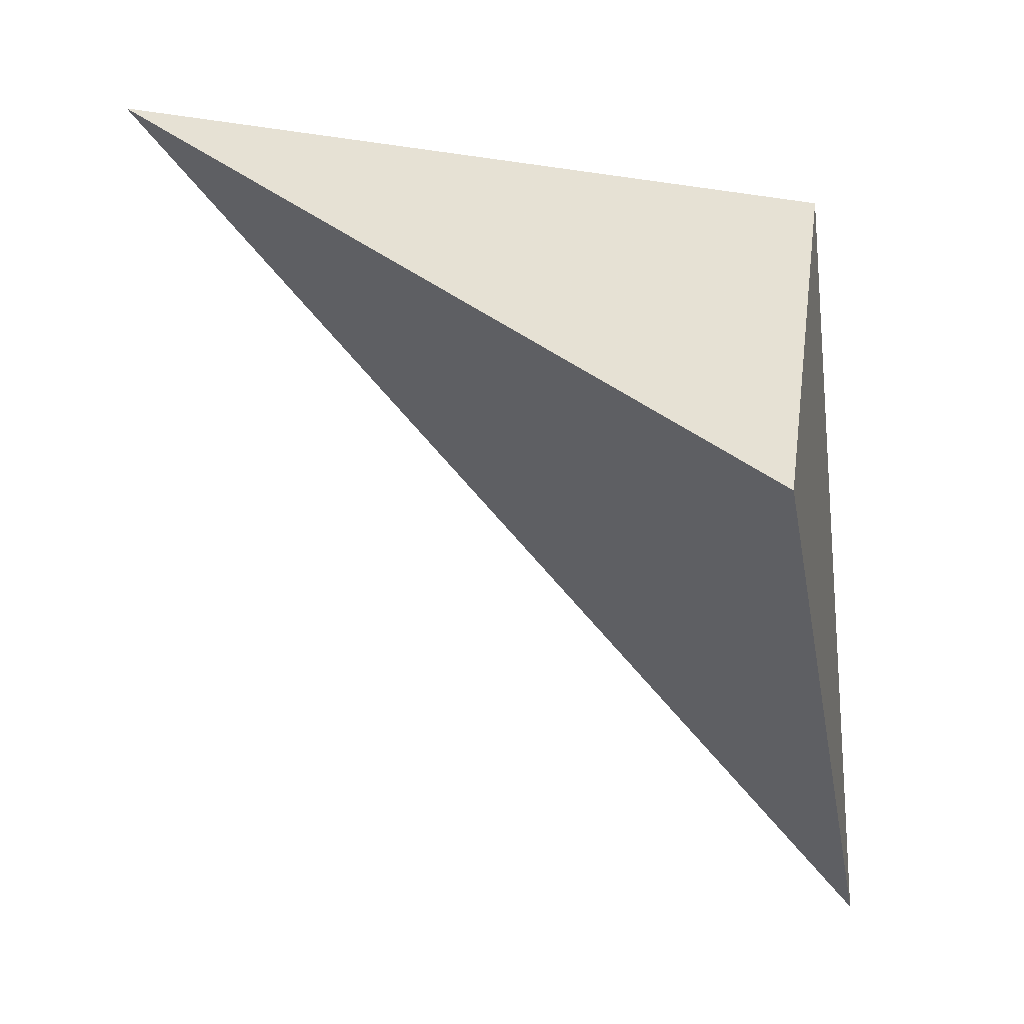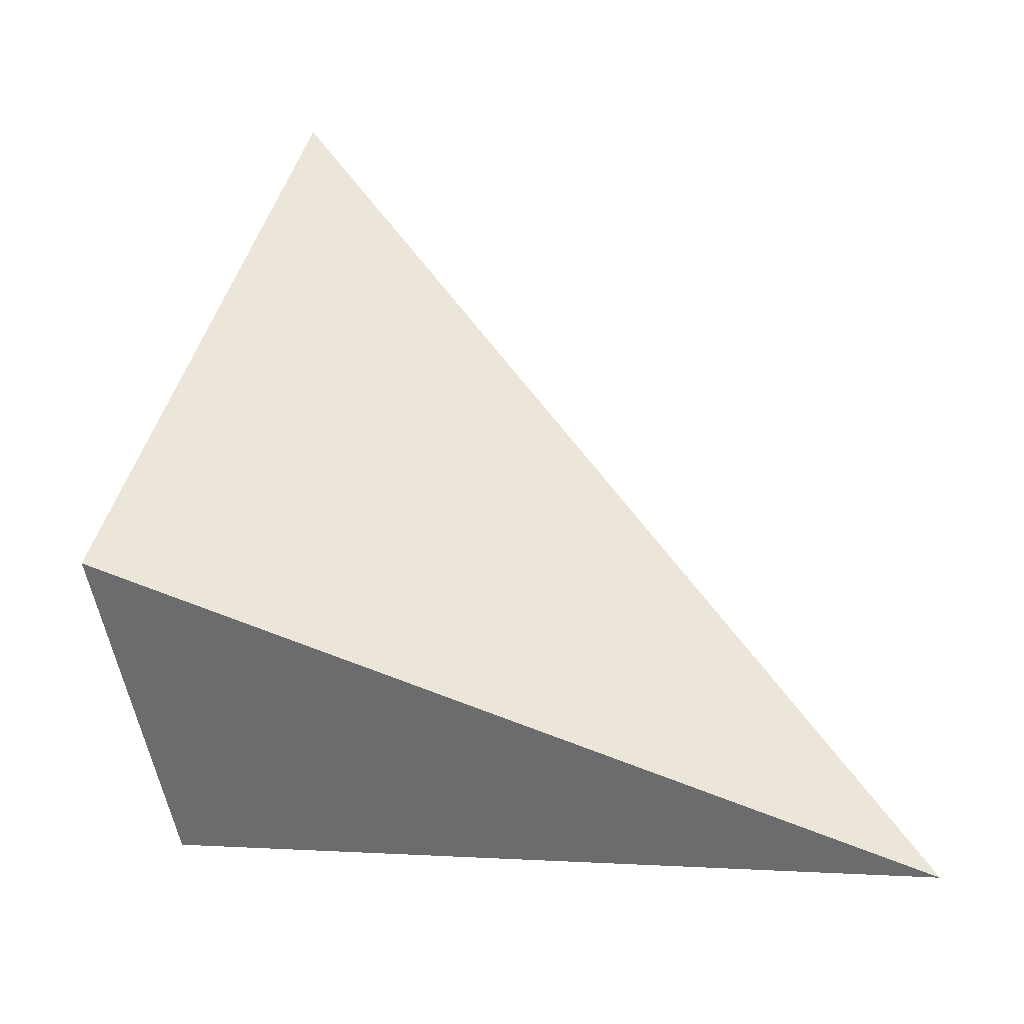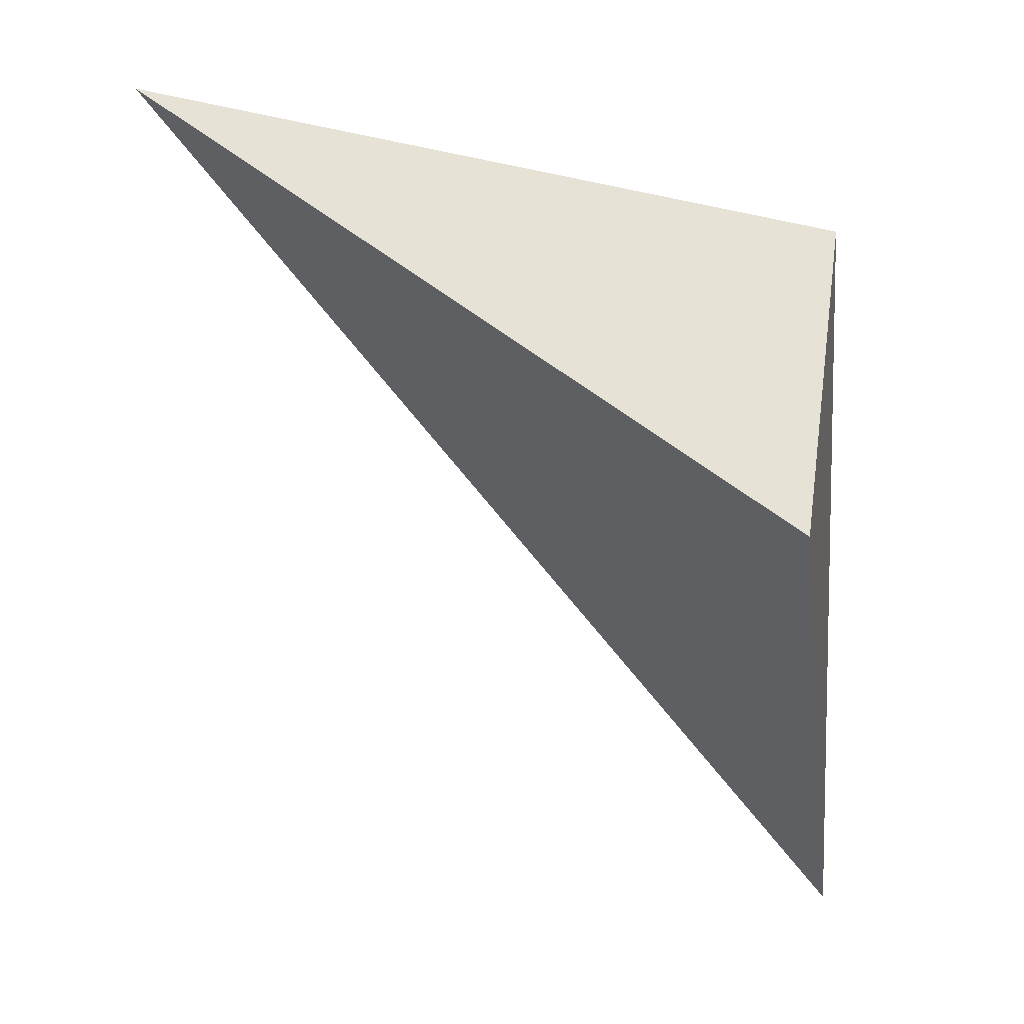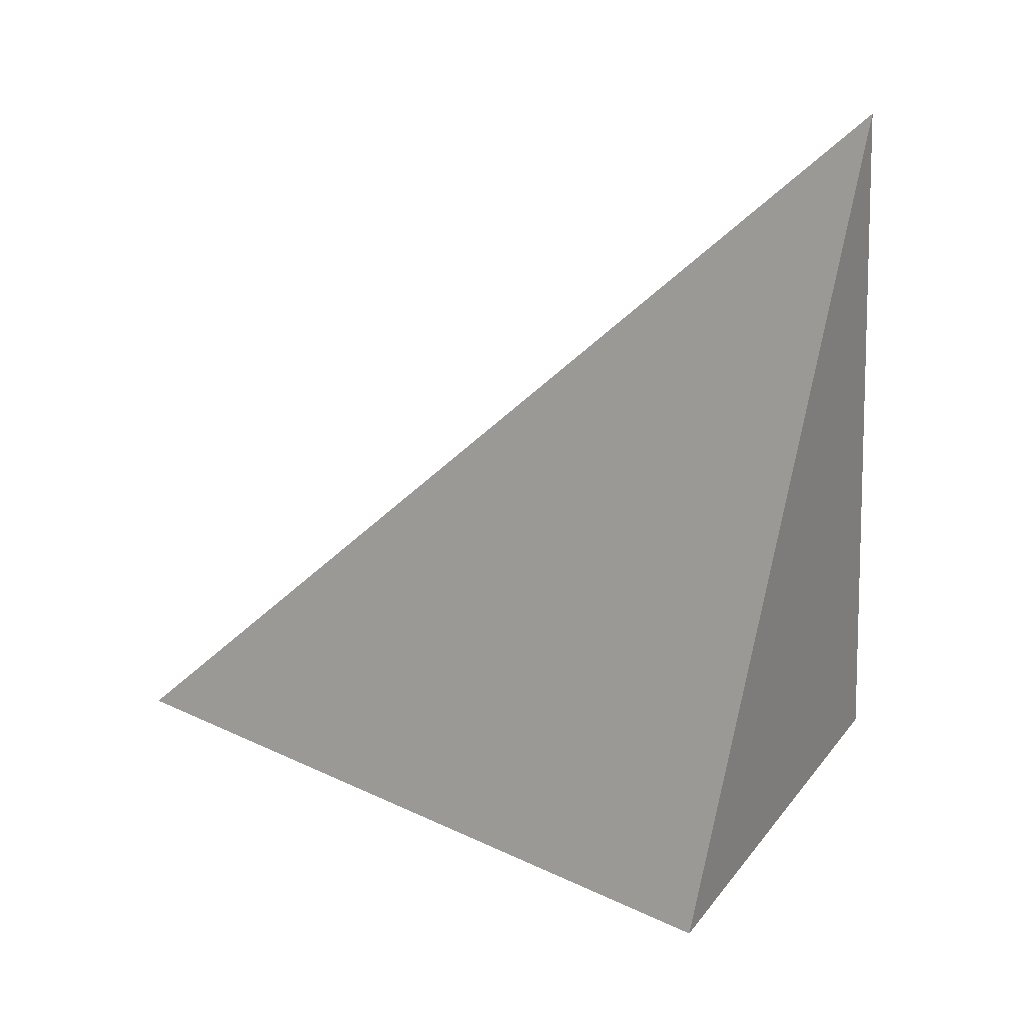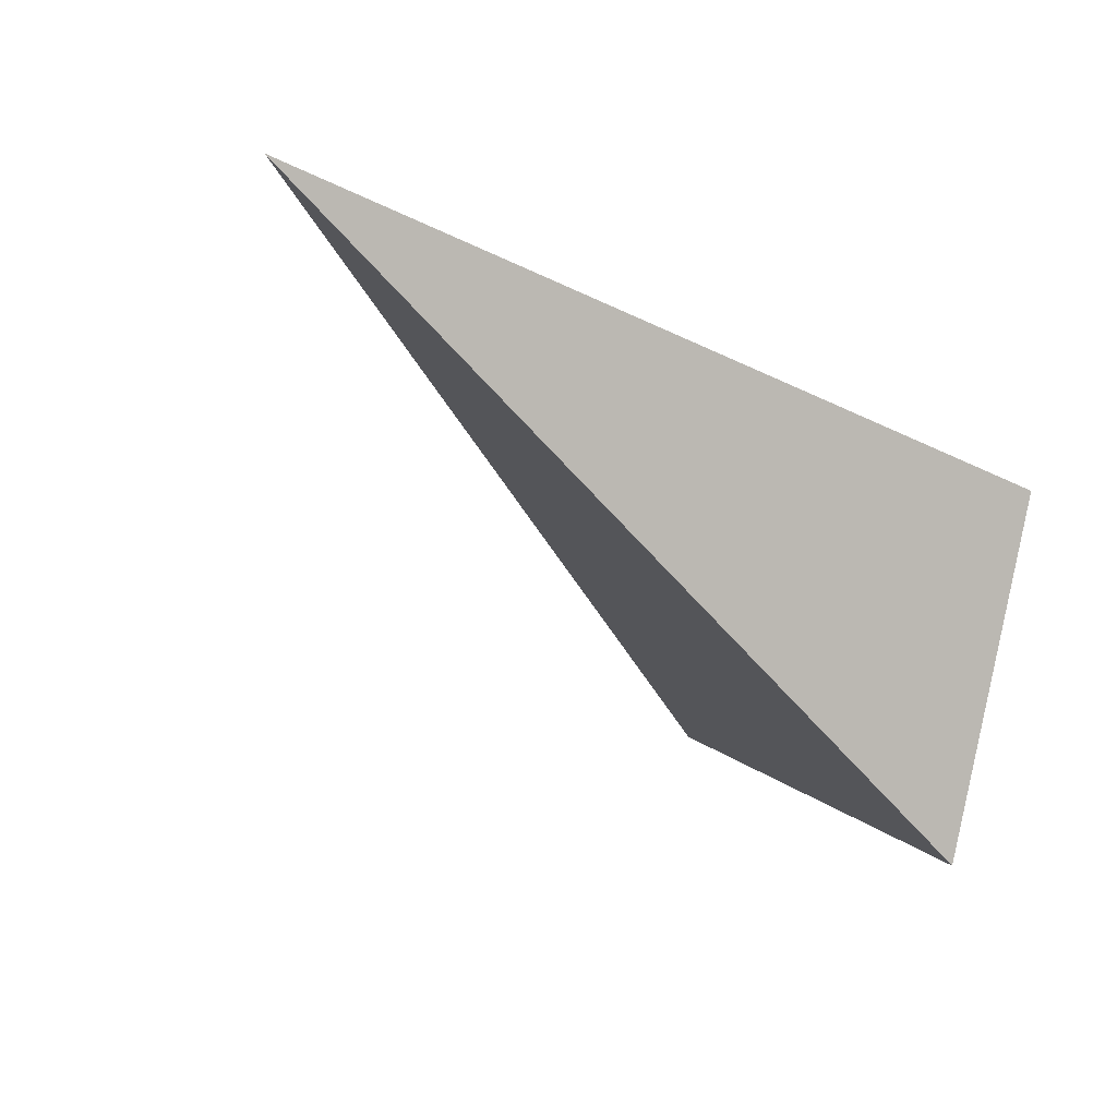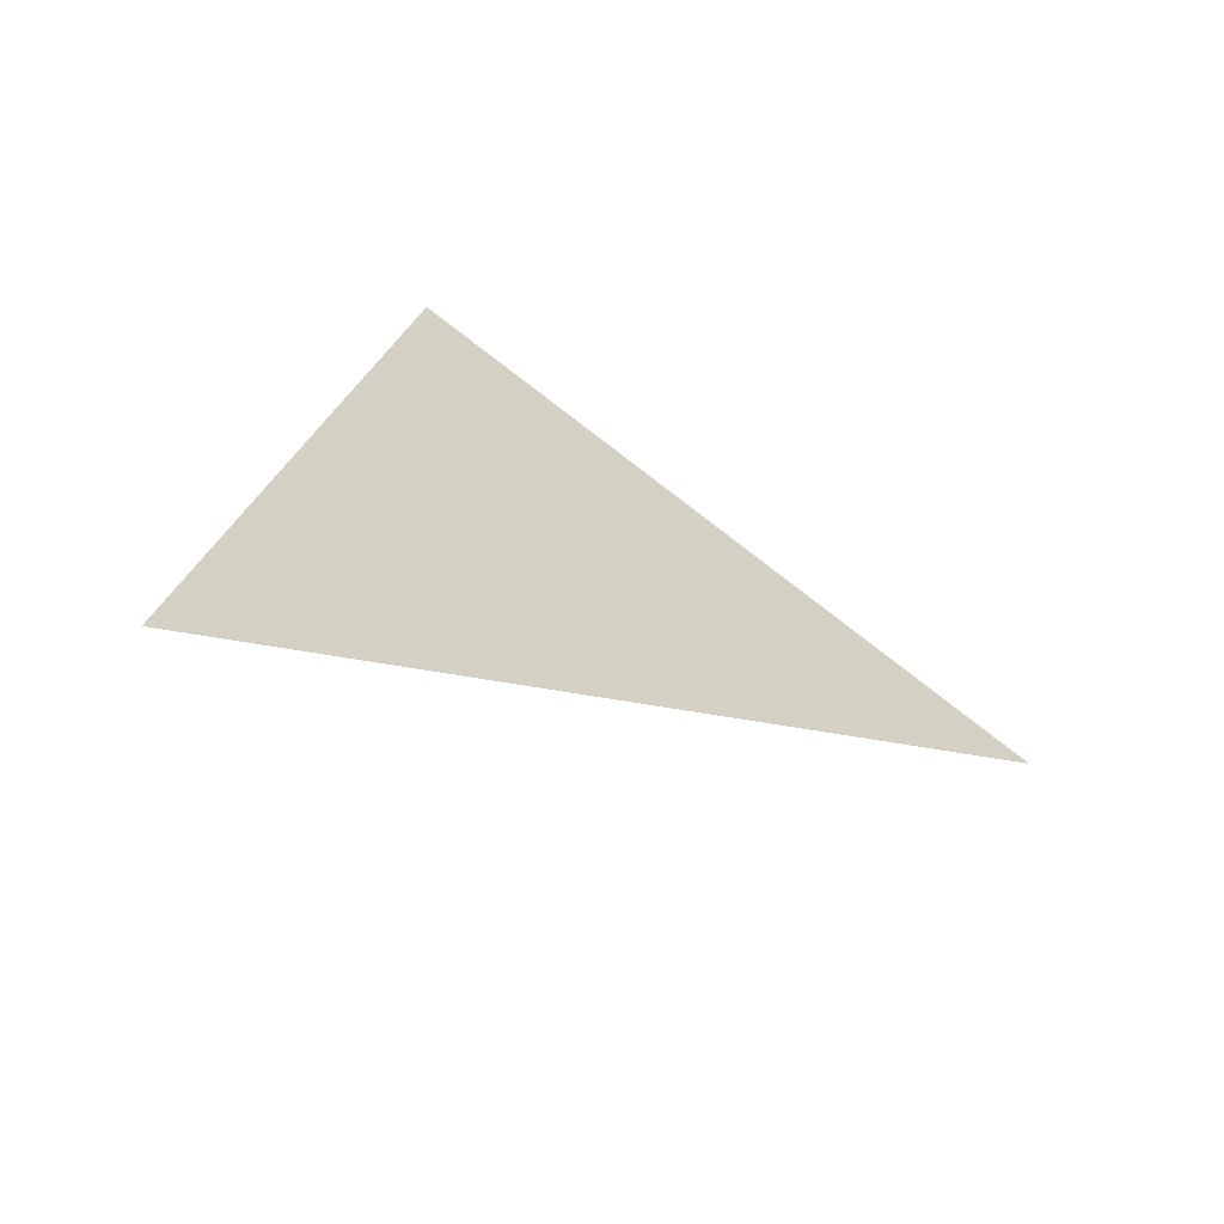
<metadata>
{"format":"obj","ext":"obj","renderer":"f3d","projection":"perspective","resolution":1024,"background":"white","views":[{"elev":-46.6,"azim":82.0,"up":"+Y"},{"elev":23.5,"azim":-177.8,"up":"+Y"},{"elev":-42.2,"azim":79.0,"up":"+Y"},{"elev":56.5,"azim":23.7,"up":"+Z"},{"elev":-4.8,"azim":57.1,"up":"+Y"},{"elev":70.9,"azim":-156.4,"up":"+Z"}]}
</metadata>
<code>
v 0.8813 -0.02864 0.2755
v 0.8456 0.2275 0.5625
v 0.914 0.1182 0.261
v 0.5554 0.02786 0.1695
f 2 1 3
f 3 1 4
f 4 1 2
f 4 2 3

</code>
